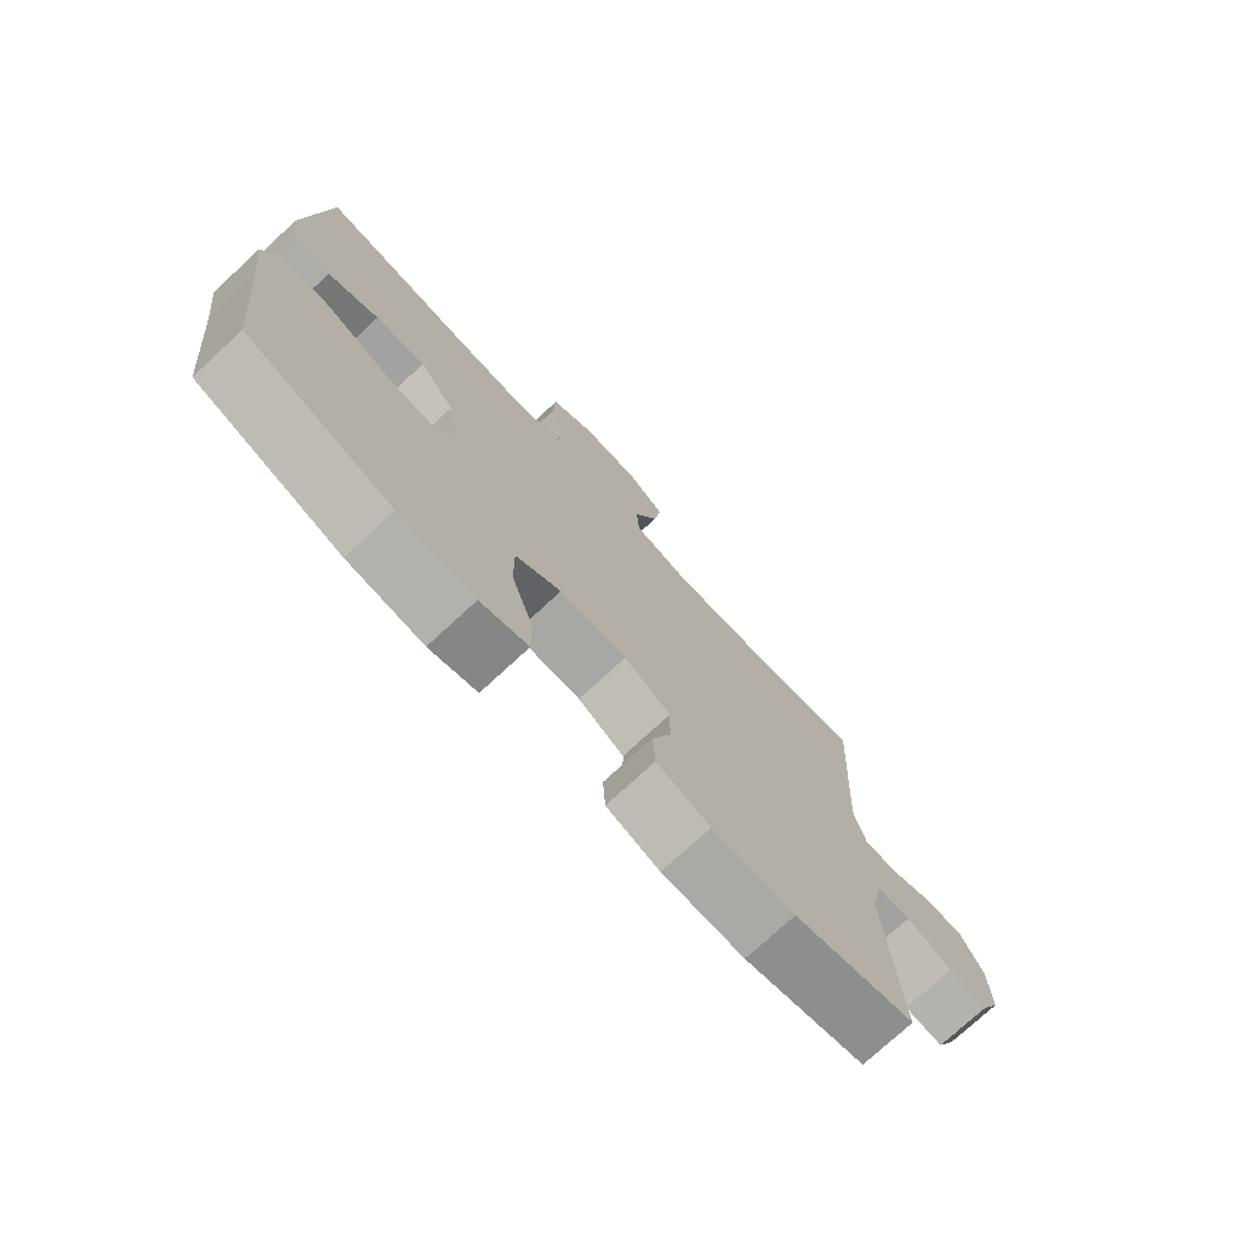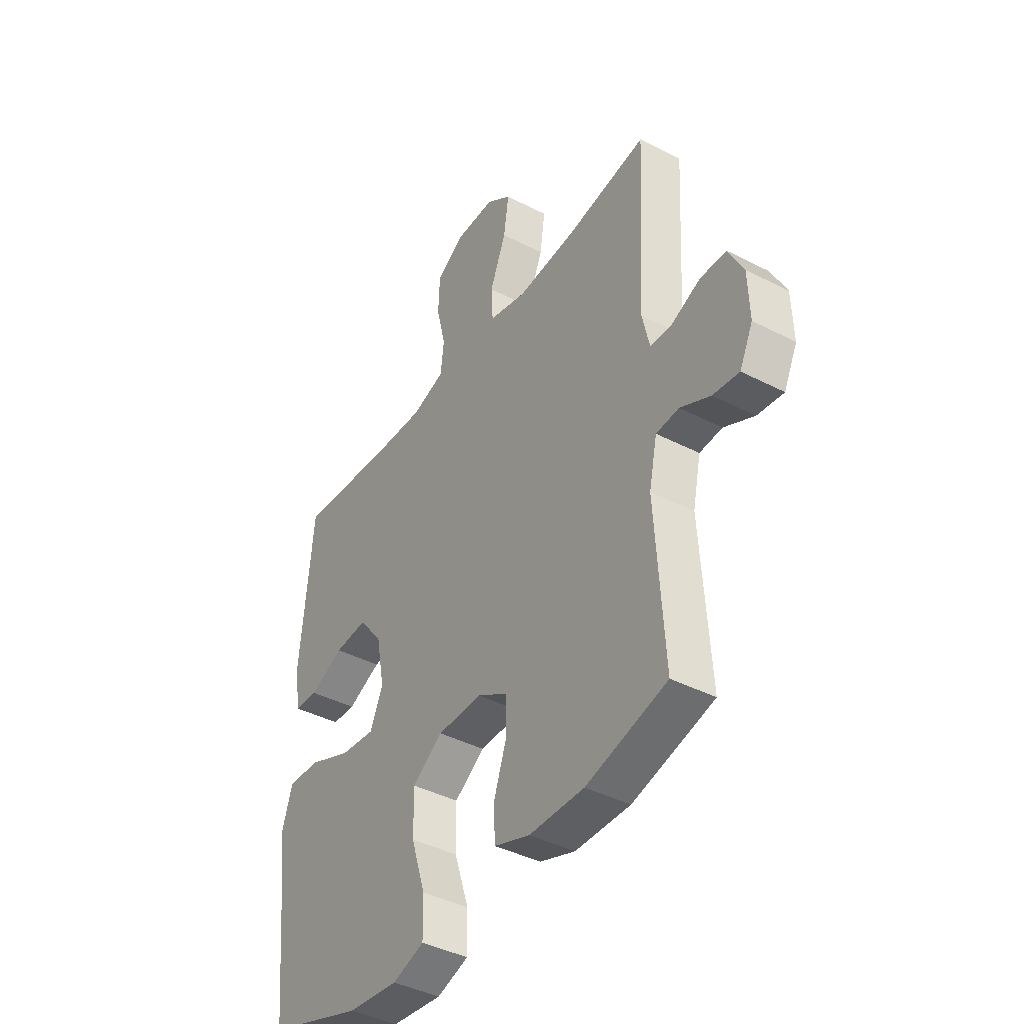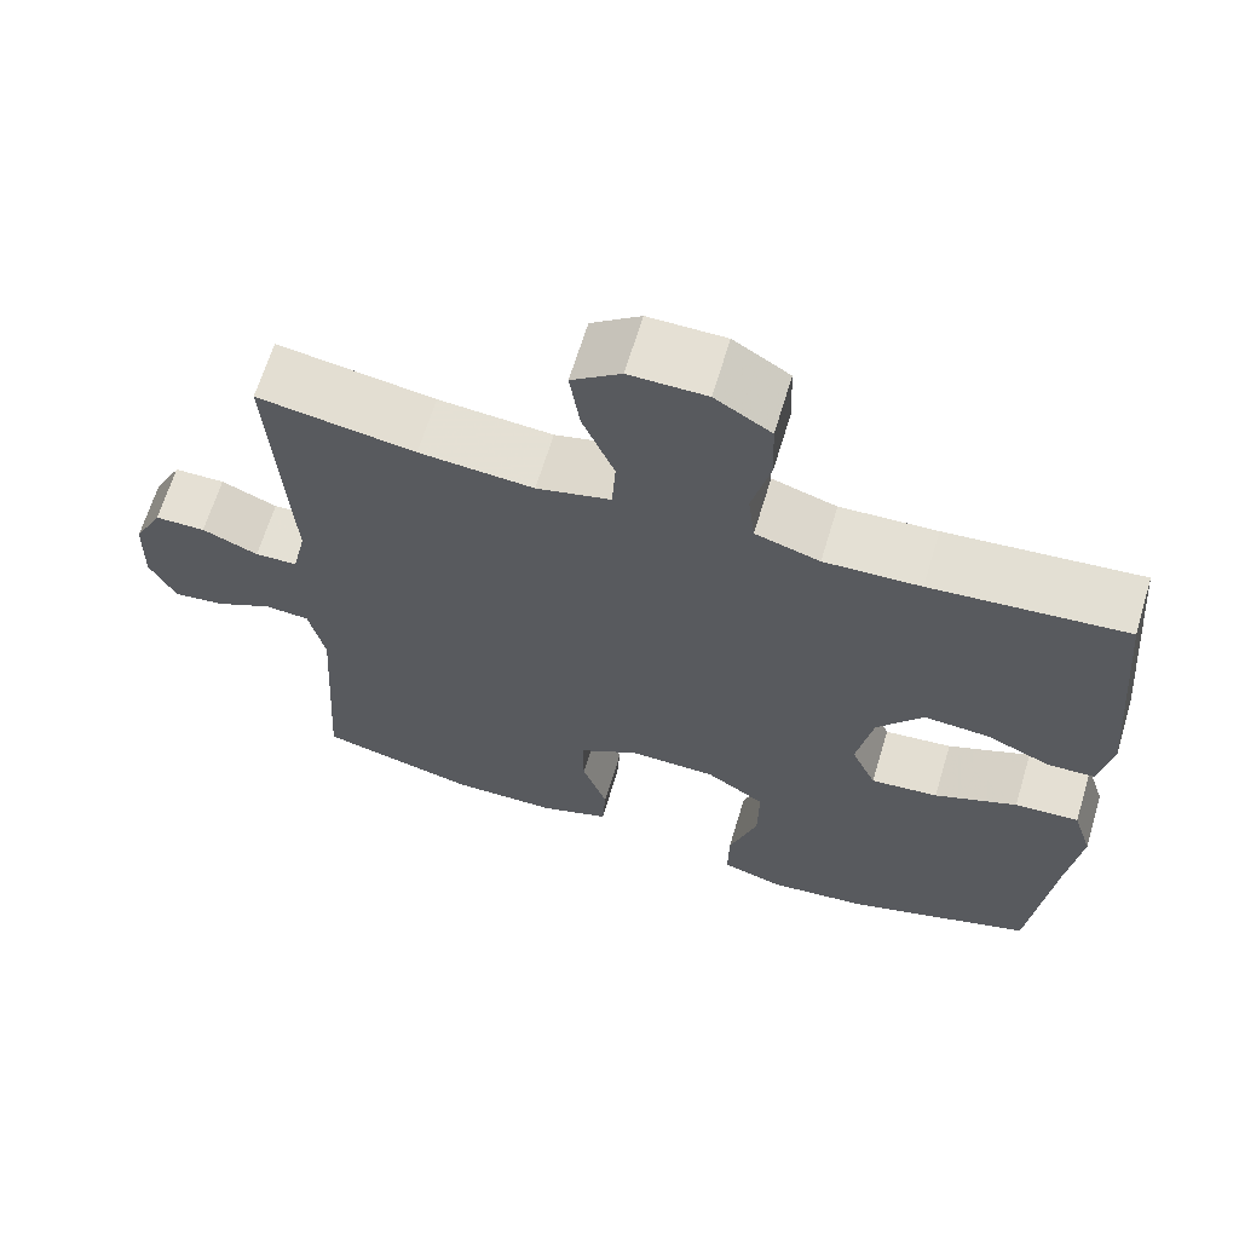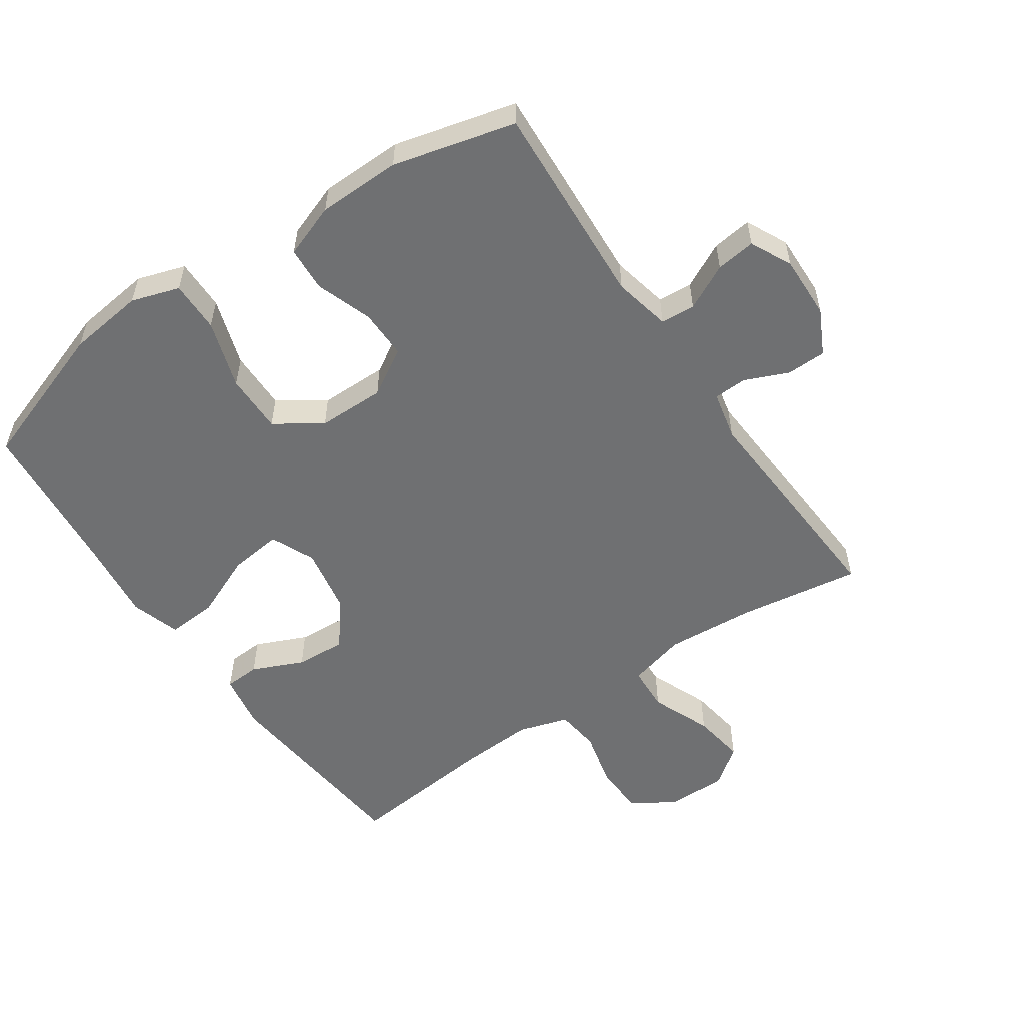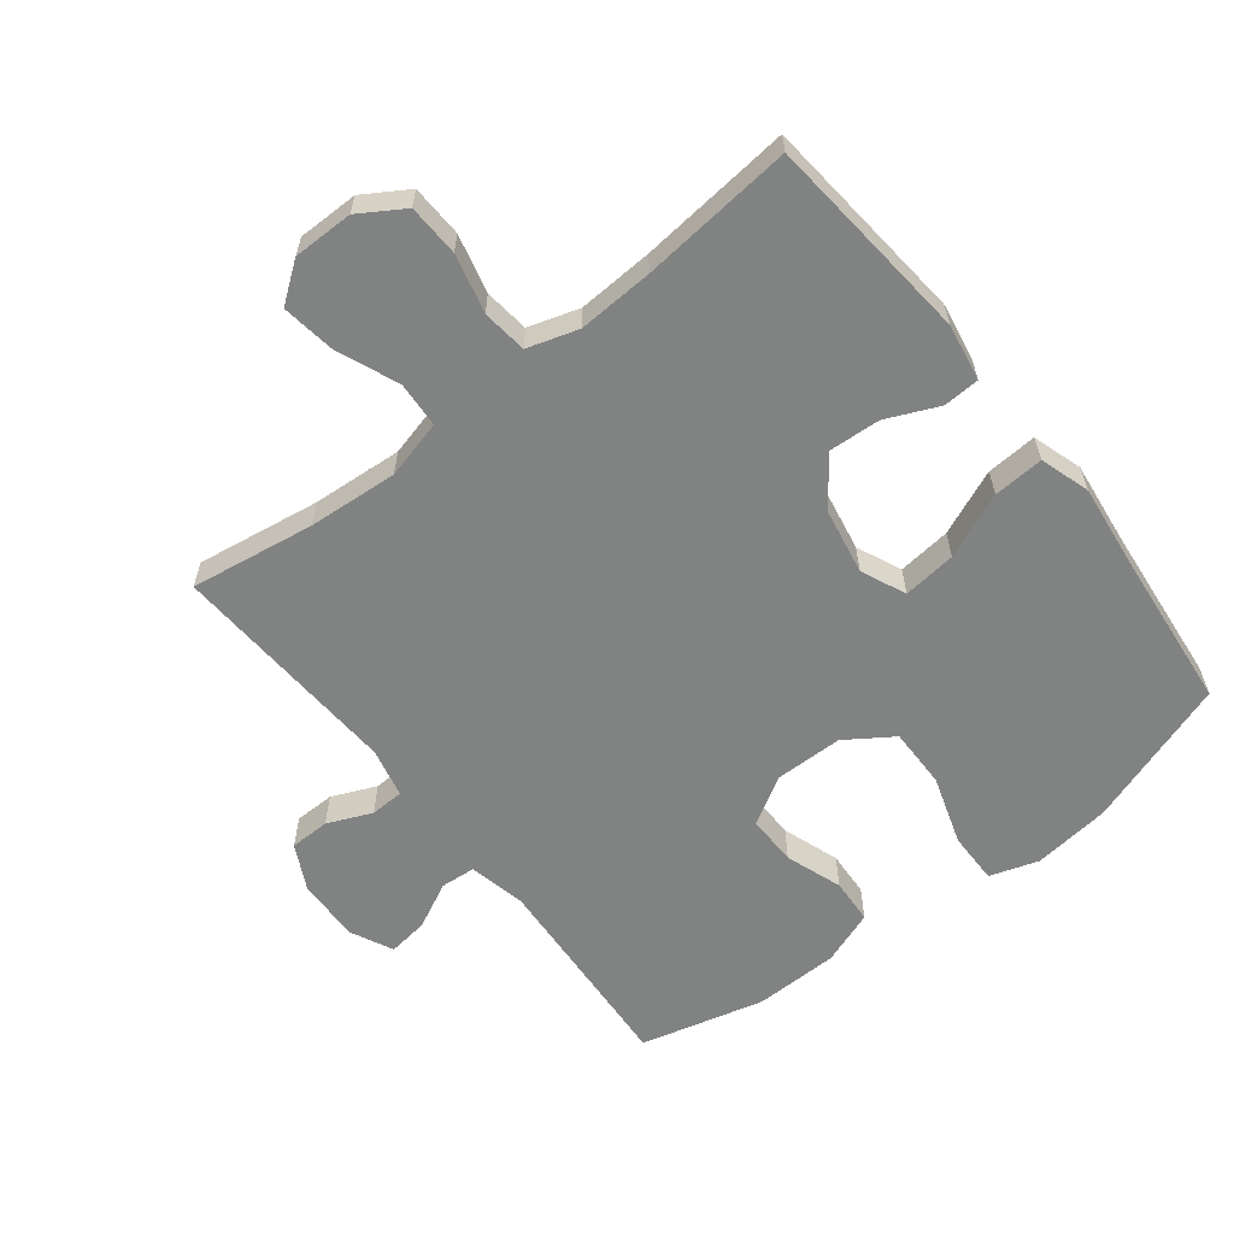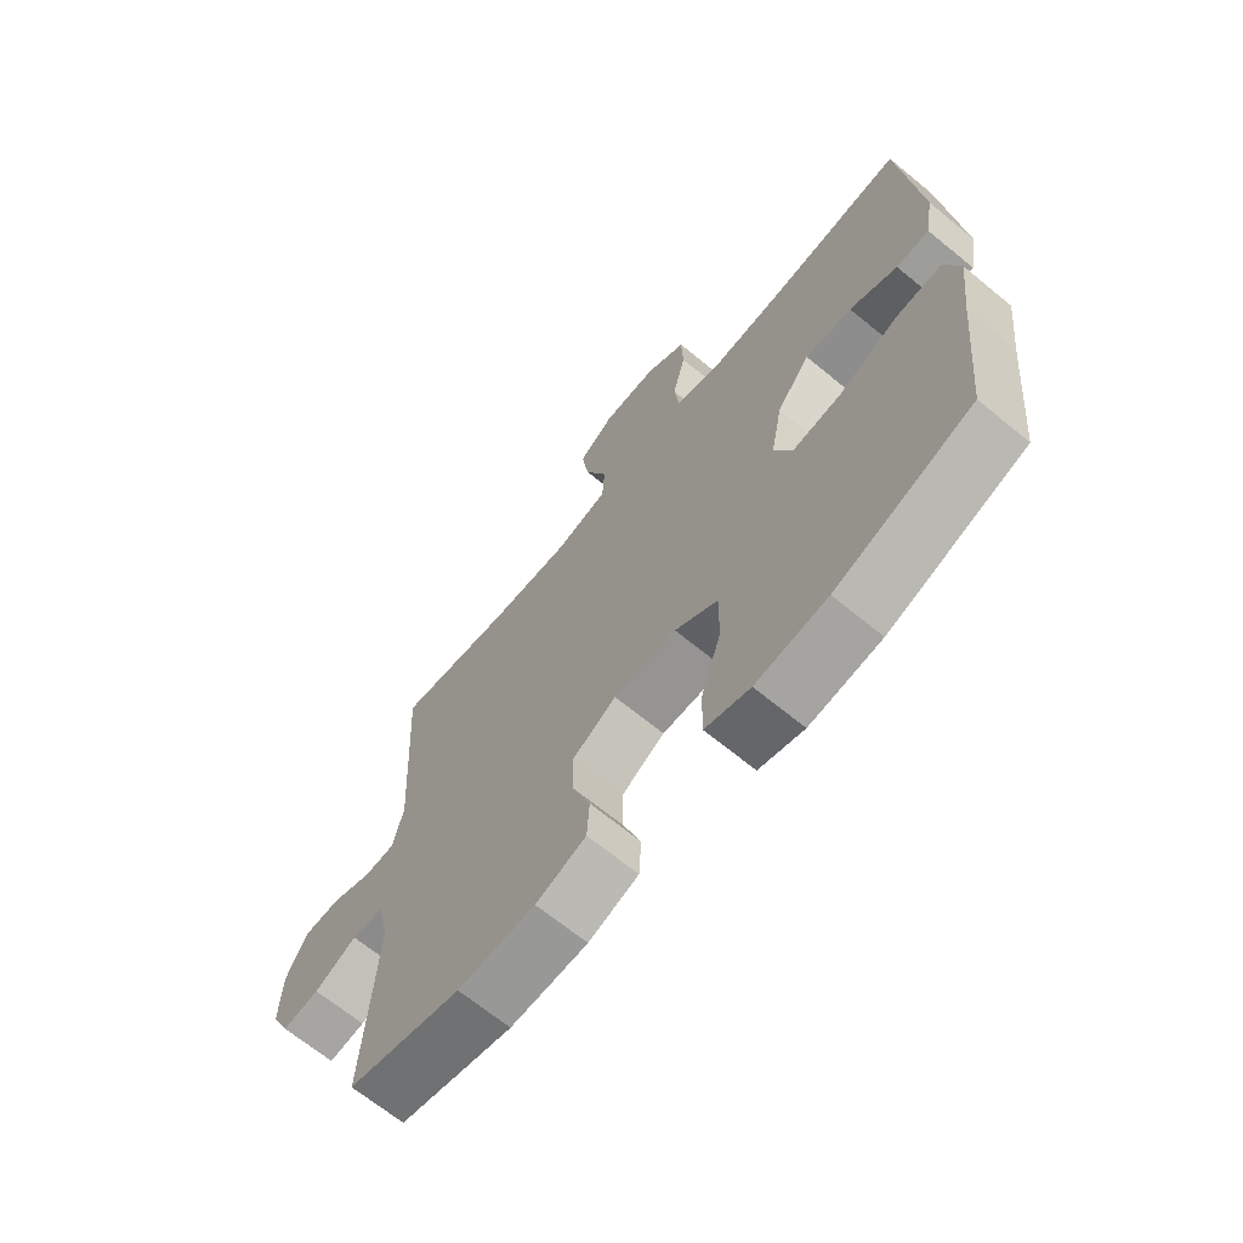
<metadata>
{"format":"obj","ext":"obj","renderer":"f3d","projection":"perspective","resolution":1024,"background":"white","views":[{"elev":-75.1,"azim":132.8,"up":"+Z"},{"elev":-41.3,"azim":-122.1,"up":"+Z"},{"elev":65.6,"azim":16.8,"up":"+Z"},{"elev":-54.9,"azim":-145.5,"up":"+Y"},{"elev":-60.6,"azim":38.1,"up":"+Y"},{"elev":-67.7,"azim":50.6,"up":"+Z"}]}
</metadata>
<code>
v -0.5 0.07 -0.5
v -0.48 0.07 -0.183
v -0.499 0.07 -0.095
v -0.552 0.07 -0.091
v -0.622 0.07 -0.126
v -0.683 0.07 -0.134
v -0.714 0.07 -0.07
v -0.711 0.07 0.027
v -0.676 0.07 0.096
v -0.615 0.07 0.097
v -0.548 0.07 0.068
v -0.497 0.07 0.07
v -0.48 0.07 0.145
v -0.5 0.07 0.5
v -0.311 0.07 0.471
v -0.174 0.07 0.461
v -0.085 0.07 0.484
v -0.081 0.07 0.554
v -0.119 0.07 0.647
v -0.131 0.07 0.729
v -0.072 0.07 0.773
v 0.02 0.07 0.773
v 0.087 0.07 0.731
v 0.09 0.07 0.652
v 0.068 0.07 0.563
v 0.076 0.07 0.495
v 0.153 0.07 0.471
v 0.268 0.07 0.477
v 0.5 0.07 0.5
v 0.53 0.07 0.181
v 0.515 0.07 0.095
v 0.46 0.07 0.092
v 0.381 0.07 0.127
v 0.303 0.07 0.132
v 0.248 0.07 0.061
v 0.229 0.07 -0.041
v 0.259 0.07 -0.109
v 0.34 0.07 -0.1
v 0.439 0.07 -0.058
v 0.516 0.07 -0.053
v 0.54 0.07 -0.129
v 0.525 0.07 -0.253
v 0.5 0.07 -0.5
v 0.275 0.07 -0.577
v 0.157 0.07 -0.591
v 0.083 0.07 -0.567
v 0.084 0.07 -0.488
v 0.118 0.07 -0.383
v 0.119 0.07 -0.291
v 0.048 0.07 -0.243
v -0.056 0.07 -0.242
v -0.128 0.07 -0.285
v -0.127 0.07 -0.361
v -0.097 0.07 -0.447
v -0.101 0.07 -0.516
v -0.184 0.07 -0.546
v -0.312 0.07 -0.548
v -0.5 0 -0.5
v -0.48 0 -0.183
v -0.499 0 -0.095
v -0.552 0 -0.091
v -0.622 0 -0.126
v -0.683 0 -0.134
v -0.714 0 -0.07
v -0.711 0 0.027
v -0.676 0 0.096
v -0.615 0 0.097
v -0.548 0 0.068
v -0.497 0 0.07
v -0.48 0 0.145
v -0.5 0 0.5
v -0.311 0 0.471
v -0.174 0 0.461
v -0.085 0 0.484
v -0.081 0 0.554
v -0.119 0 0.647
v -0.131 0 0.729
v -0.072 0 0.773
v 0.02 0 0.773
v 0.087 0 0.731
v 0.09 0 0.652
v 0.068 0 0.563
v 0.076 0 0.495
v 0.153 0 0.471
v 0.268 0 0.477
v 0.5 0 0.5
v 0.53 0 0.181
v 0.515 0 0.095
v 0.46 0 0.092
v 0.381 0 0.127
v 0.303 0 0.132
v 0.248 0 0.061
v 0.229 0 -0.041
v 0.259 0 -0.109
v 0.34 0 -0.1
v 0.439 0 -0.058
v 0.516 0 -0.053
v 0.54 0 -0.129
v 0.525 0 -0.253
v 0.5 0 -0.5
v 0.275 0 -0.577
v 0.157 0 -0.591
v 0.083 0 -0.567
v 0.084 0 -0.488
v 0.118 0 -0.383
v 0.119 0 -0.291
v 0.048 0 -0.243
v -0.056 0 -0.242
v -0.128 0 -0.285
v -0.127 0 -0.361
v -0.097 0 -0.447
v -0.101 0 -0.516
v -0.184 0 -0.546
v -0.312 0 -0.548
f 57 1 2
f 56 57 2
f 55 56 2
f 54 55 2
f 53 54 2
f 52 53 2 3
f 51 52 3
f 50 51 3
f 46 47 48
f 45 46 48
f 44 45 48
f 43 44 48
f 42 43 48
f 42 48 49
f 41 42 49
f 40 41 49
f 39 40 49
f 38 39 49
f 37 38 49 50
f 31 32 33
f 30 31 33
f 29 30 33
f 28 29 33
f 27 28 33 34
f 26 27 34 35
f 23 24 25
f 22 23 25
f 21 22 25
f 20 21 25
f 19 20 25
f 18 19 25
f 17 18 25 26
f 26 35 36
f 17 26 36
f 16 17 36
f 13 14 15
f 37 50 3
f 36 37 3
f 16 36 3
f 15 16 3
f 13 15 3
f 12 13 3
f 9 10 11
f 8 9 11
f 7 8 11
f 6 7 11
f 5 6 11
f 4 5 11
f 3 4 11 12
f 59 58 114
f 59 114 113
f 59 113 112
f 59 112 111
f 59 111 110
f 60 59 110 109
f 60 109 108
f 60 108 107
f 105 104 103
f 105 103 102
f 105 102 101
f 105 101 100
f 105 100 99
f 106 105 99
f 106 99 98
f 106 98 97
f 106 97 96
f 106 96 95
f 107 106 95 94
f 90 89 88
f 90 88 87
f 90 87 86
f 90 86 85
f 91 90 85 84
f 92 91 84 83
f 82 81 80
f 82 80 79
f 82 79 78
f 82 78 77
f 82 77 76
f 82 76 75
f 83 82 75 74
f 93 92 83
f 93 83 74
f 93 74 73
f 72 71 70
f 60 107 94
f 60 94 93
f 60 93 73
f 60 73 72
f 60 72 70
f 60 70 69
f 68 67 66
f 68 66 65
f 68 65 64
f 68 64 63
f 68 63 62
f 68 62 61
f 69 68 61 60
f 1 58 59 2
f 2 59 60 3
f 3 60 61 4
f 4 61 62 5
f 5 62 63 6
f 6 63 64 7
f 7 64 65 8
f 8 65 66 9
f 9 66 67 10
f 10 67 68 11
f 11 68 69 12
f 12 69 70 13
f 13 70 71 14
f 14 71 72 15
f 15 72 73 16
f 16 73 74 17
f 17 74 75 18
f 18 75 76 19
f 19 76 77 20
f 20 77 78 21
f 21 78 79 22
f 22 79 80 23
f 23 80 81 24
f 24 81 82 25
f 25 82 83 26
f 26 83 84 27
f 27 84 85 28
f 28 85 86 29
f 29 86 87 30
f 30 87 88 31
f 31 88 89 32
f 32 89 90 33
f 33 90 91 34
f 34 91 92 35
f 35 92 93 36
f 36 93 94 37
f 37 94 95 38
f 38 95 96 39
f 39 96 97 40
f 40 97 98 41
f 41 98 99 42
f 42 99 100 43
f 43 100 101 44
f 44 101 102 45
f 45 102 103 46
f 46 103 104 47
f 47 104 105 48
f 48 105 106 49
f 49 106 107 50
f 50 107 108 51
f 51 108 109 52
f 52 109 110 53
f 53 110 111 54
f 54 111 112 55
f 55 112 113 56
f 56 113 114 57
f 57 114 58 1

</code>
